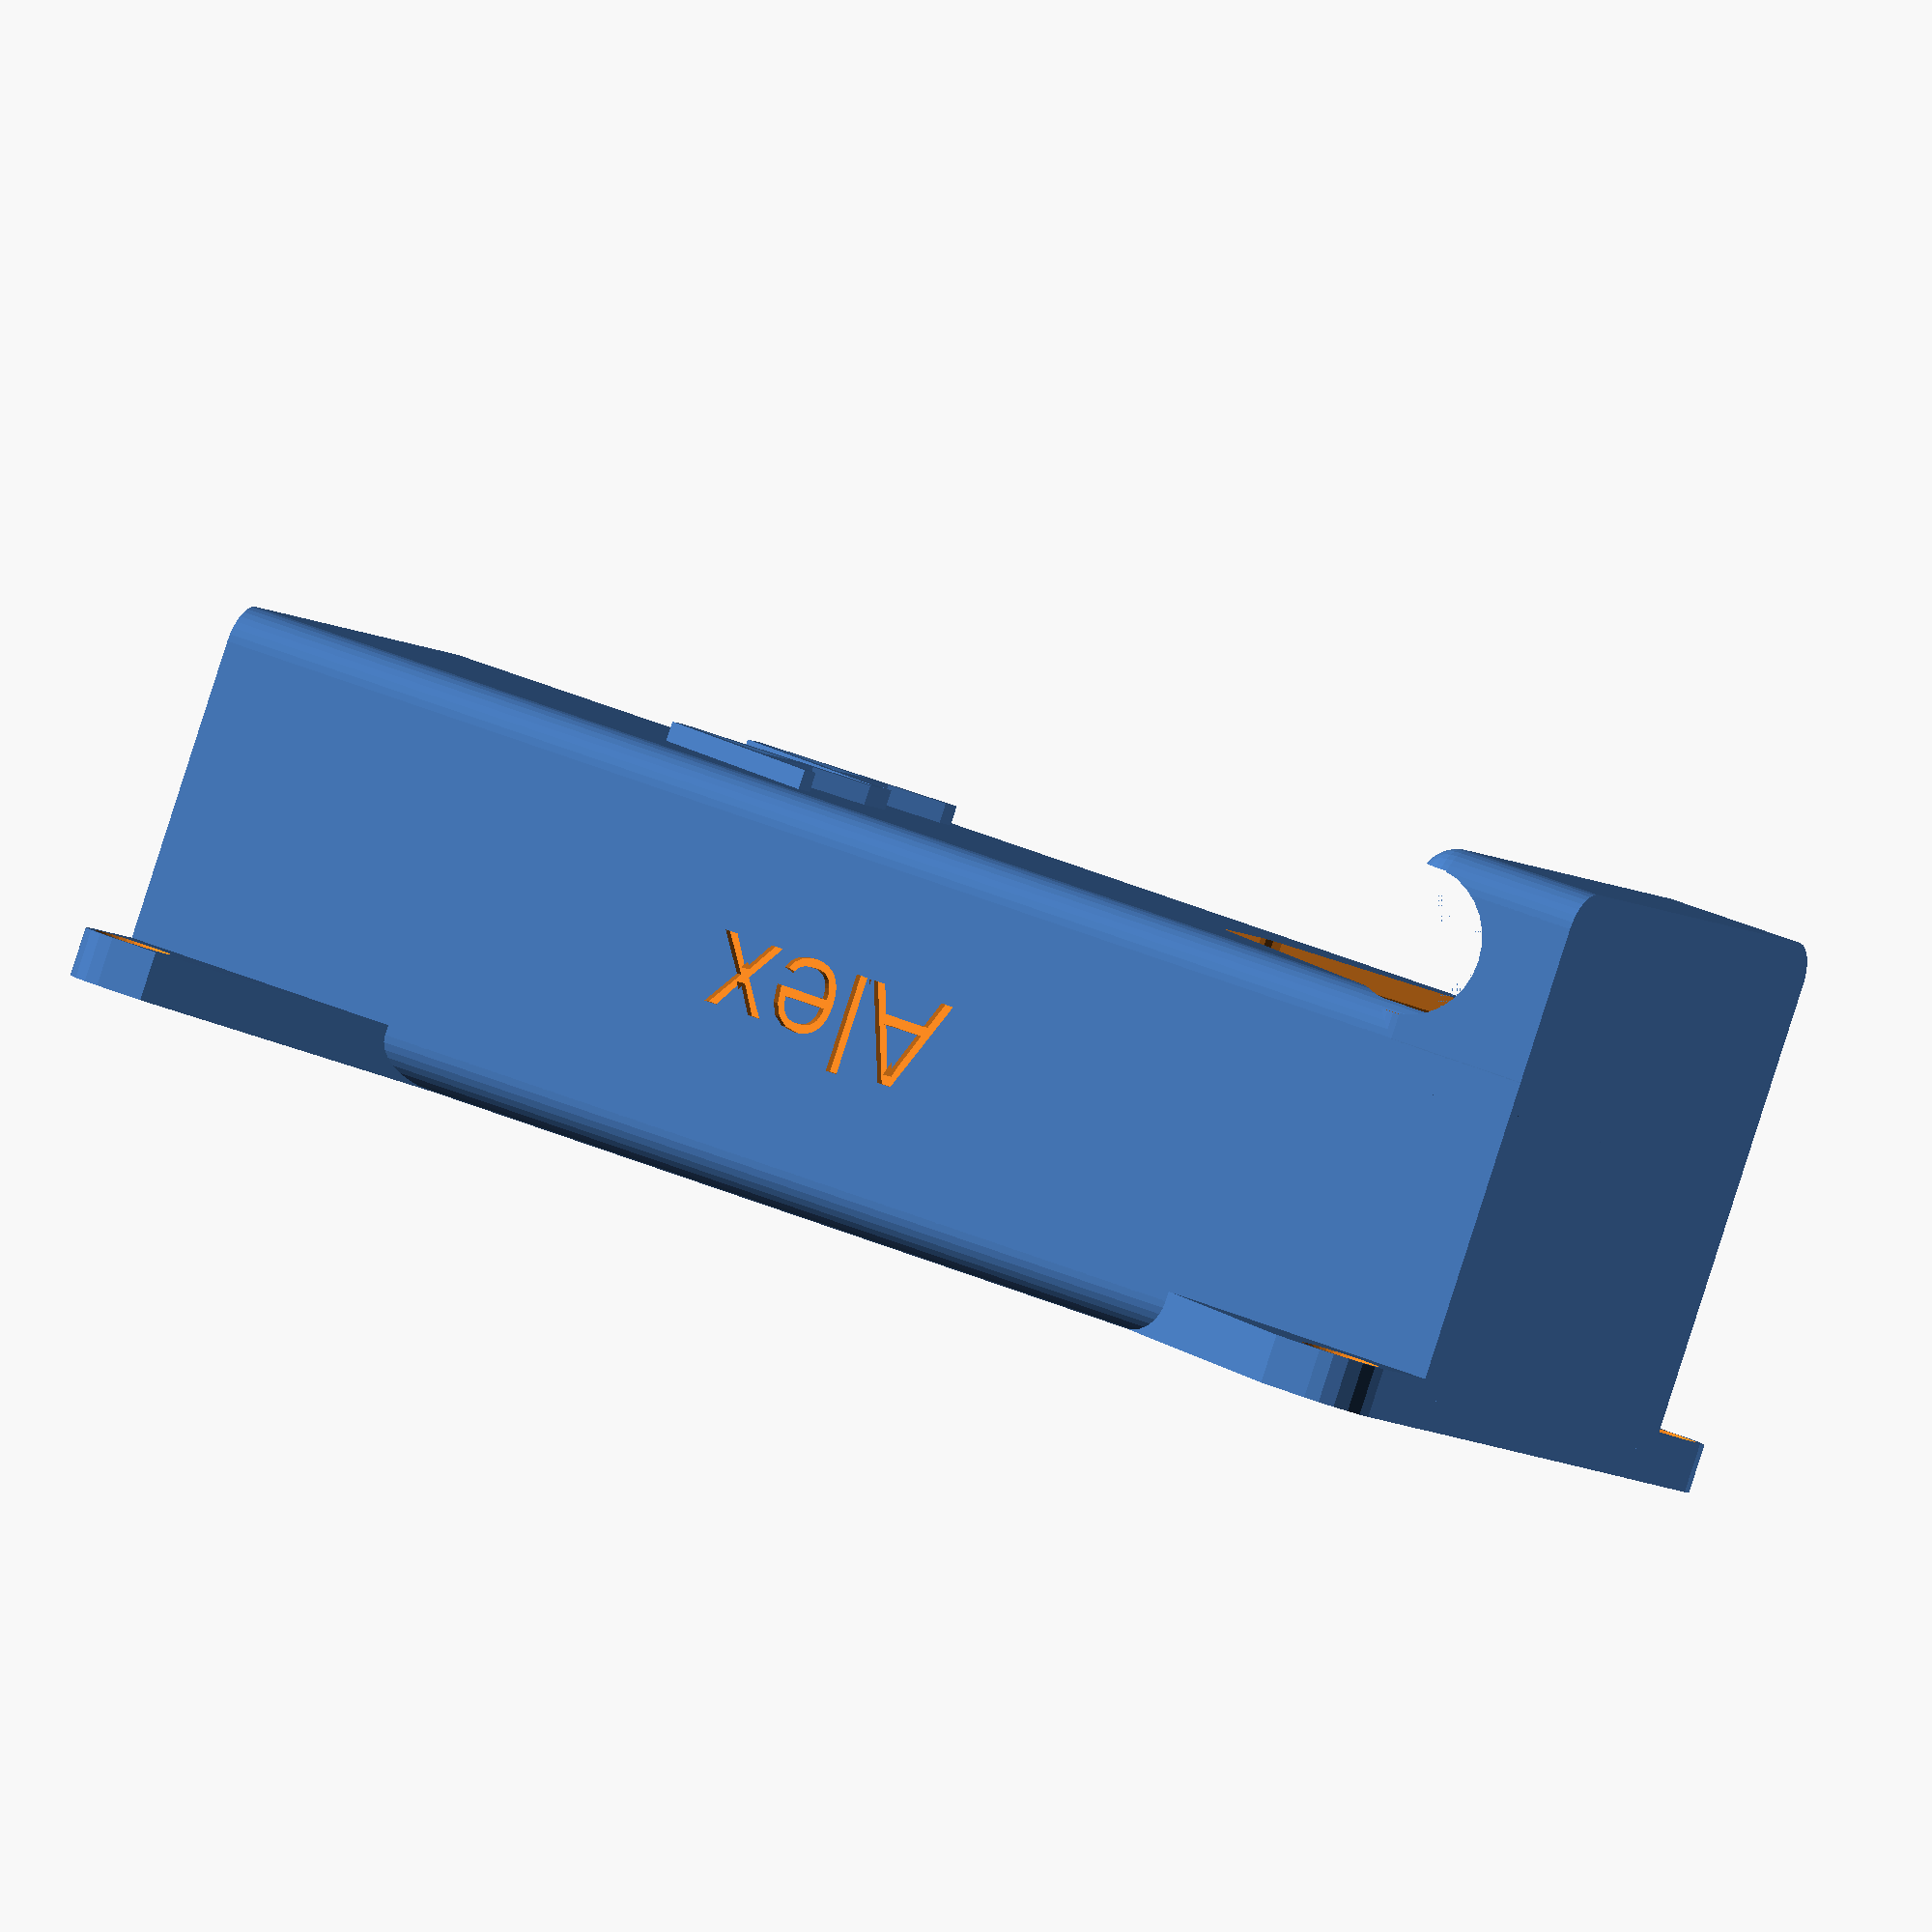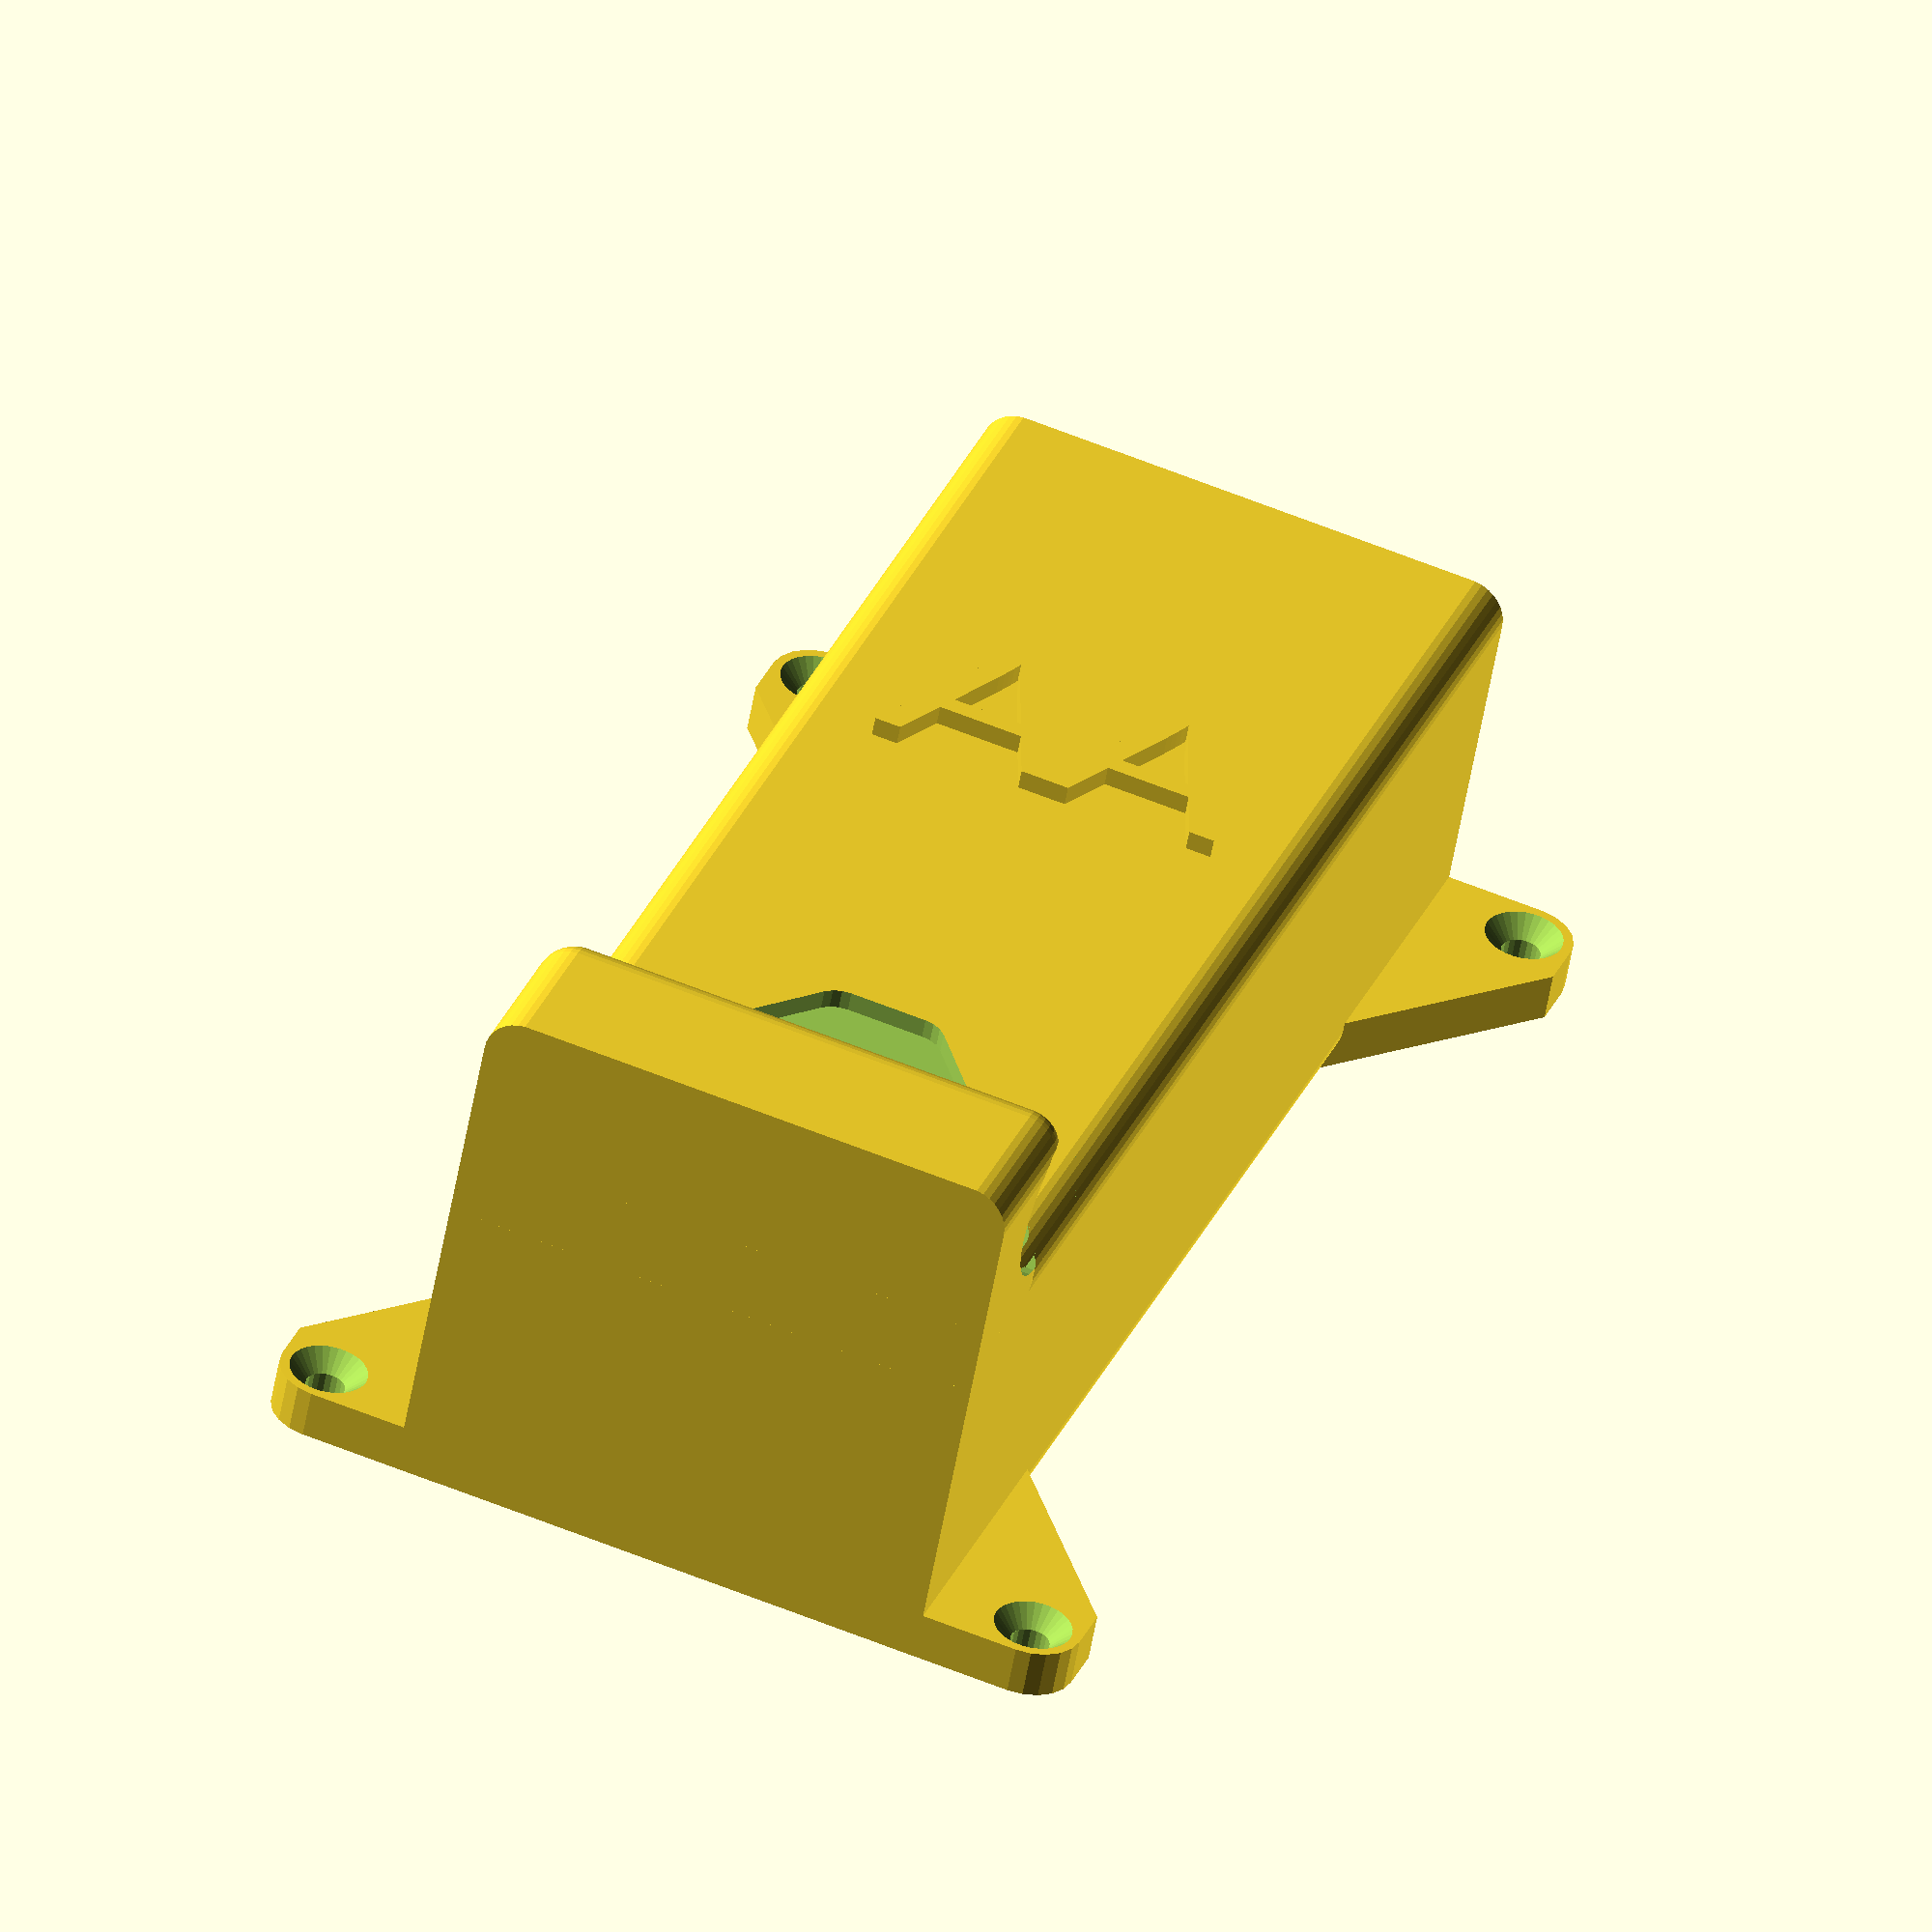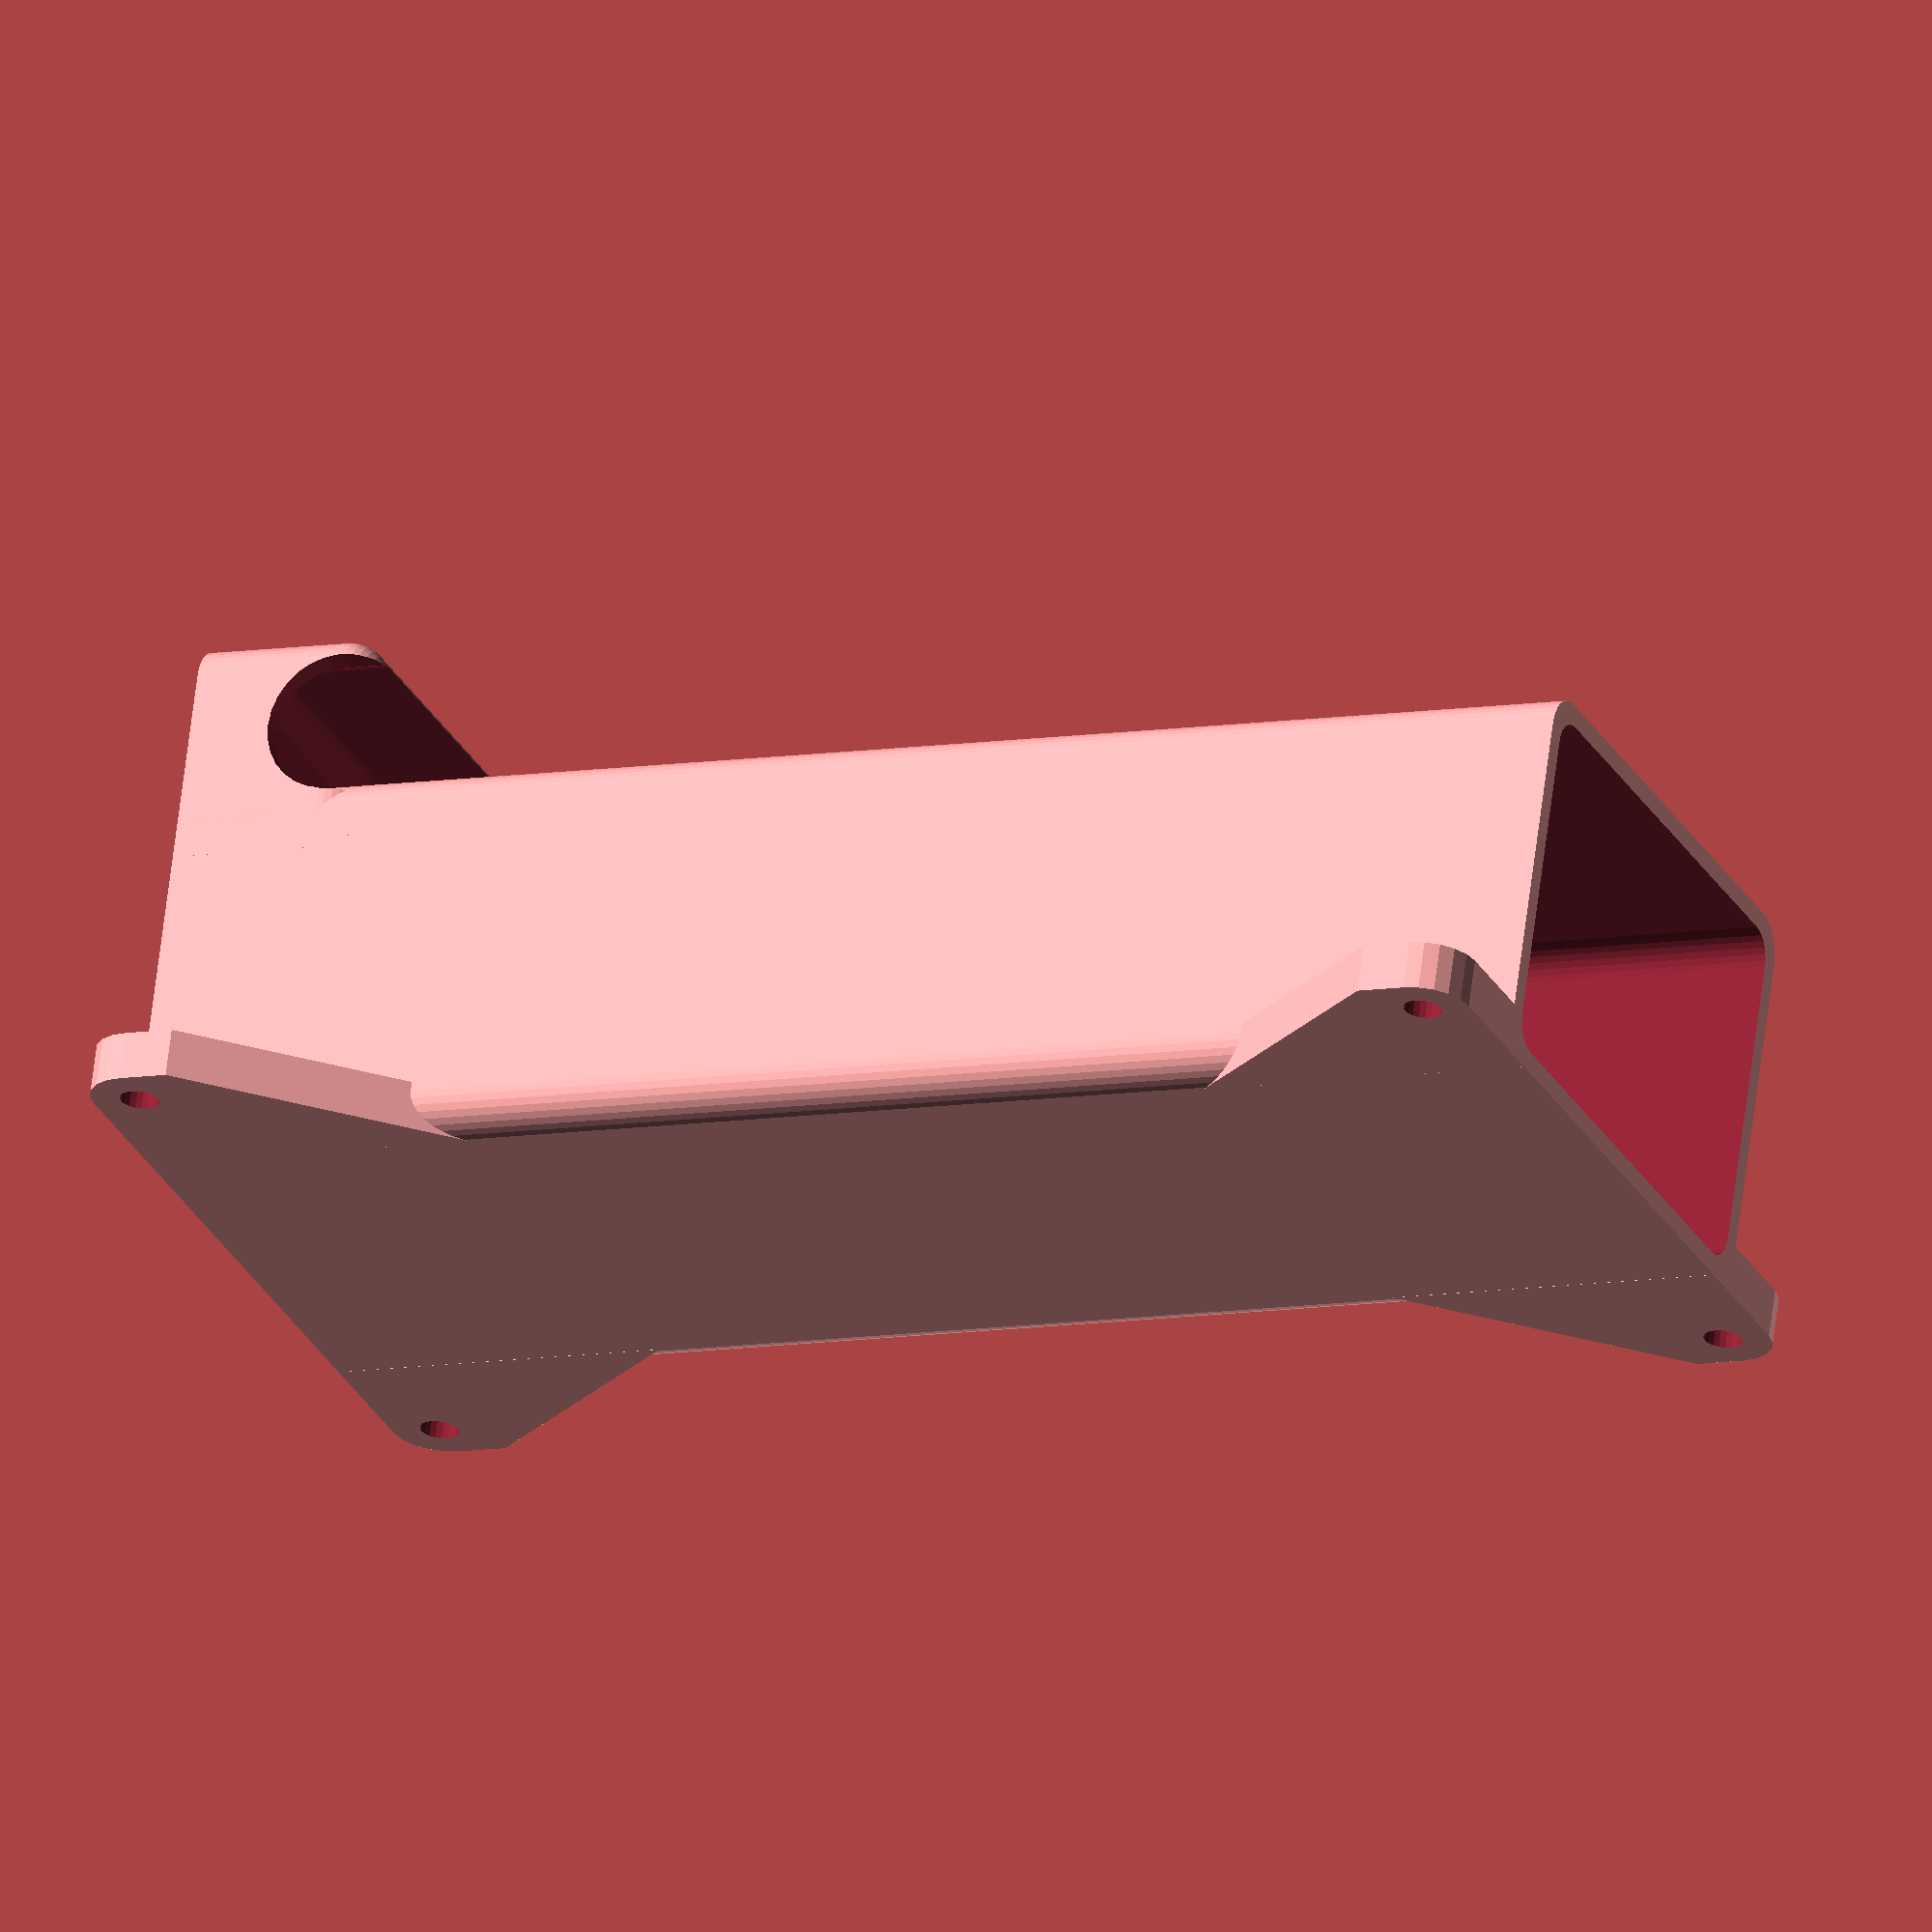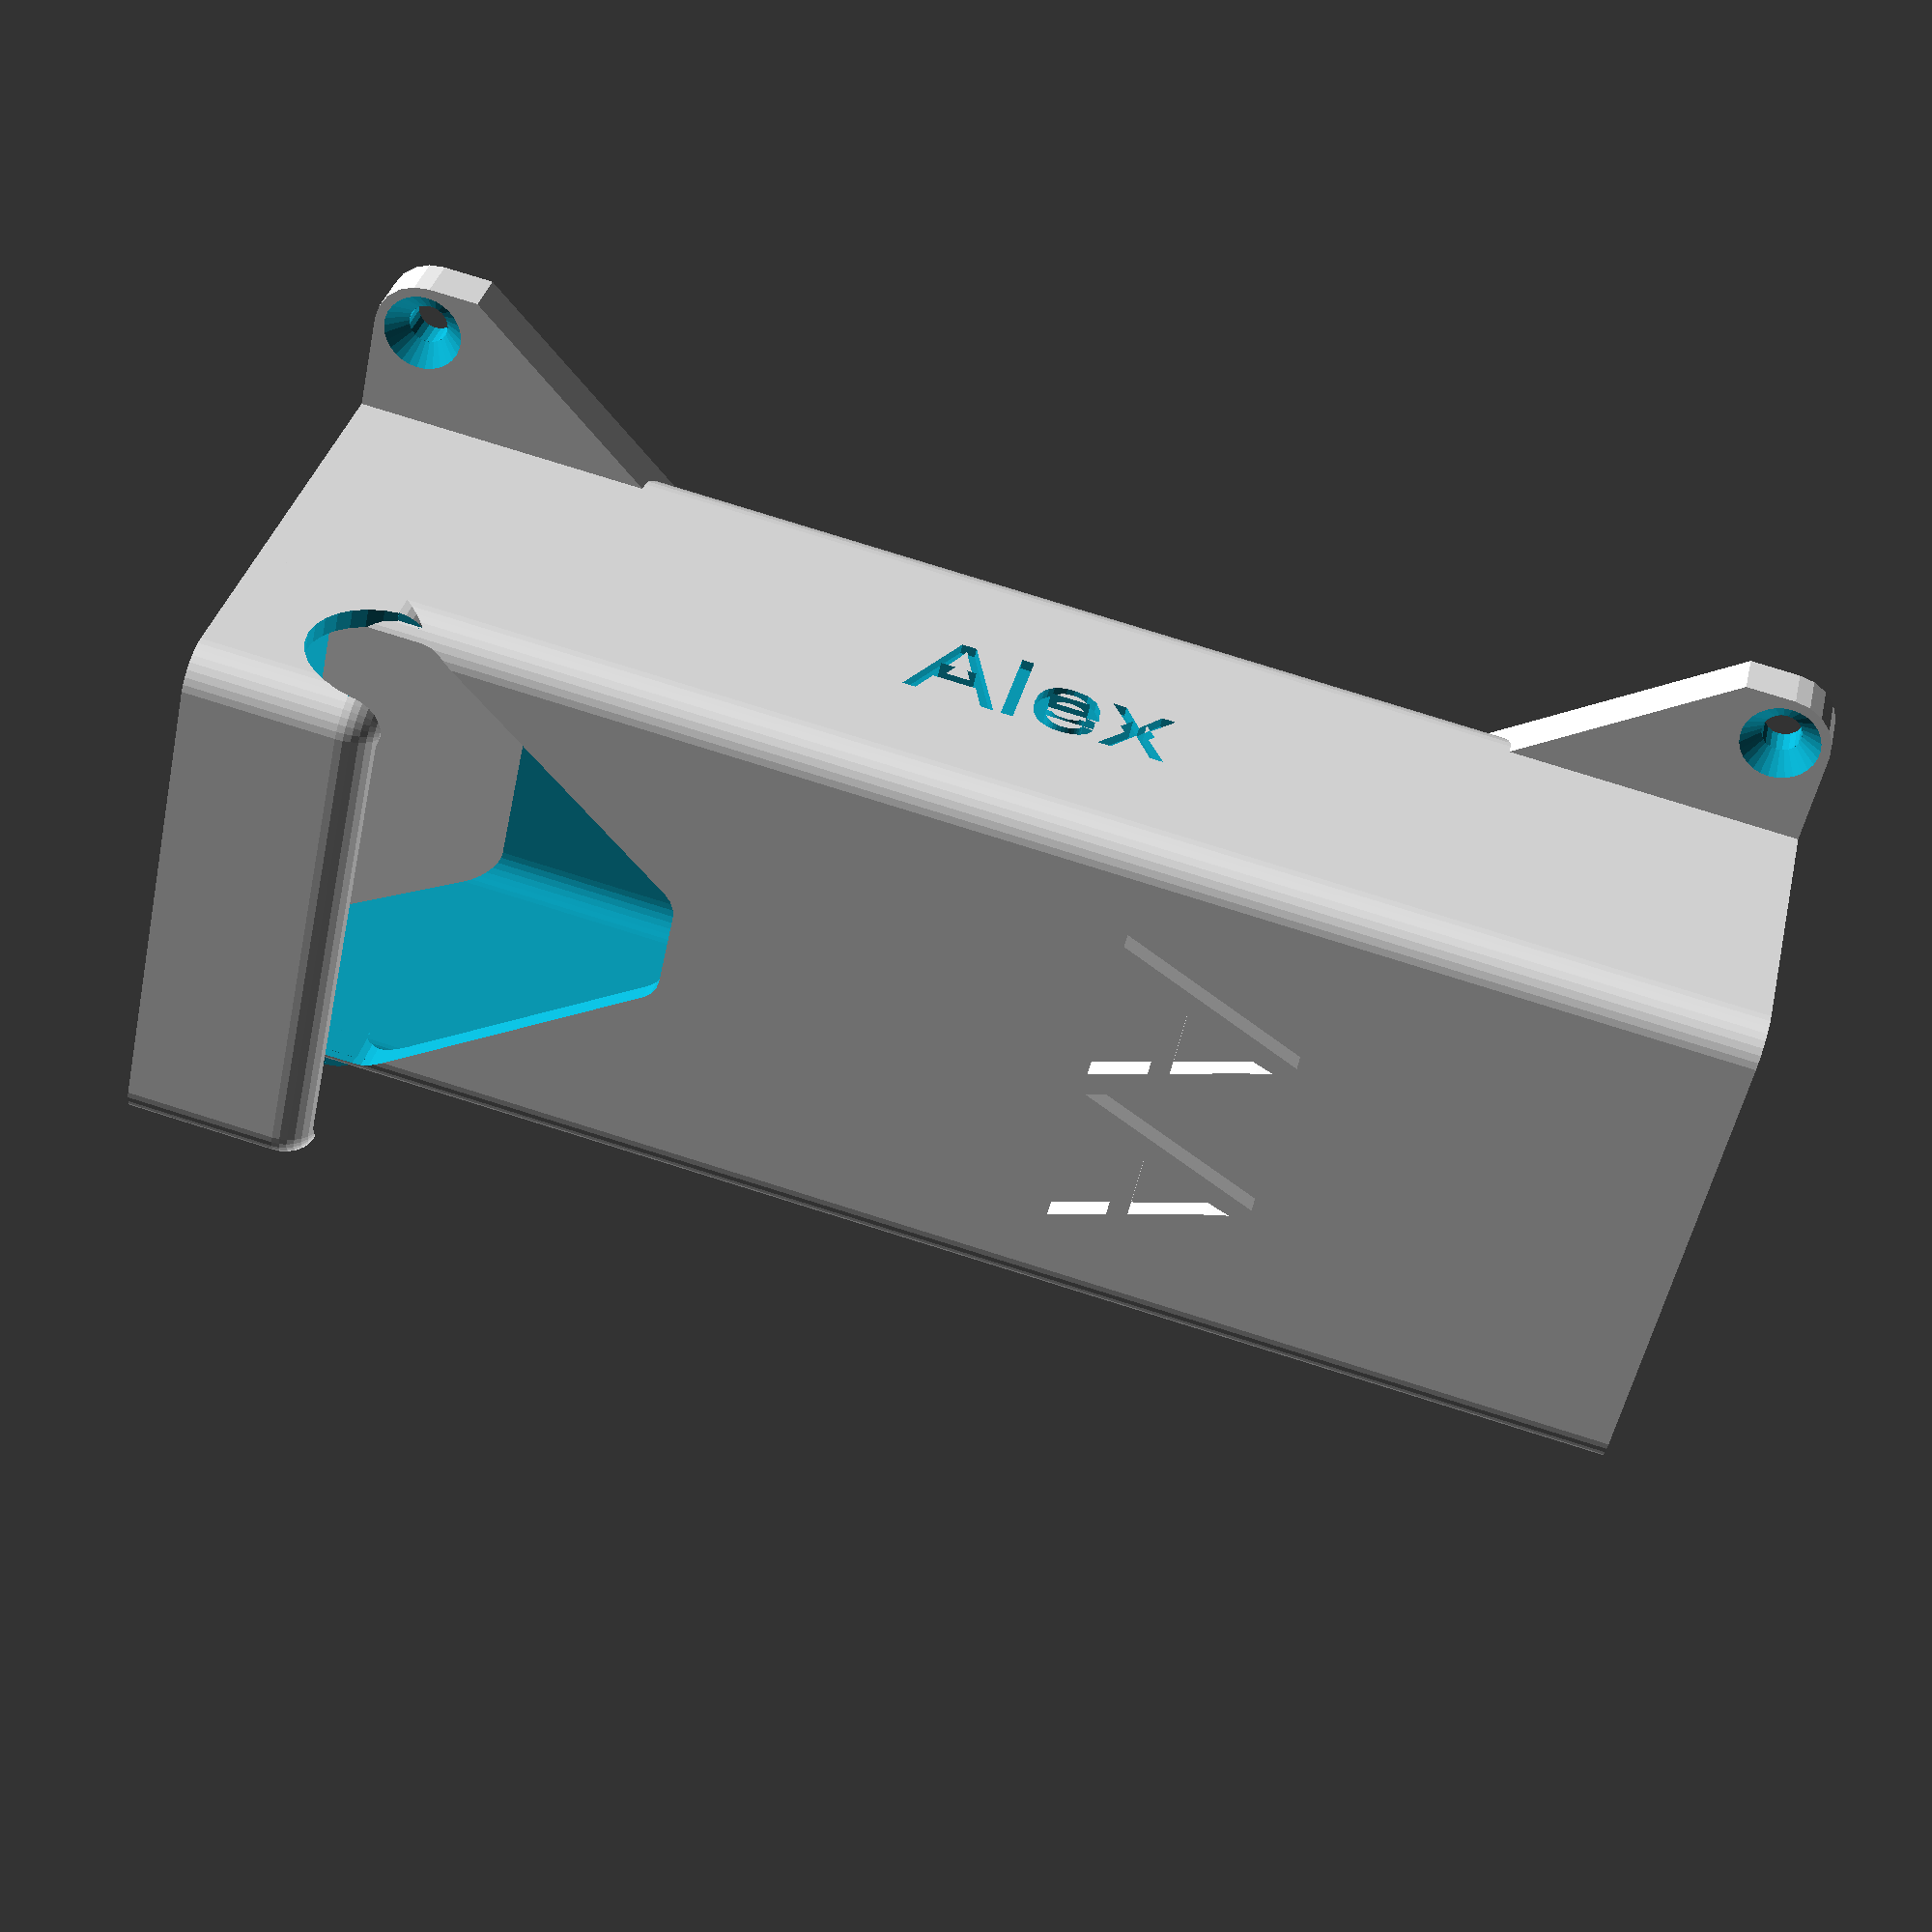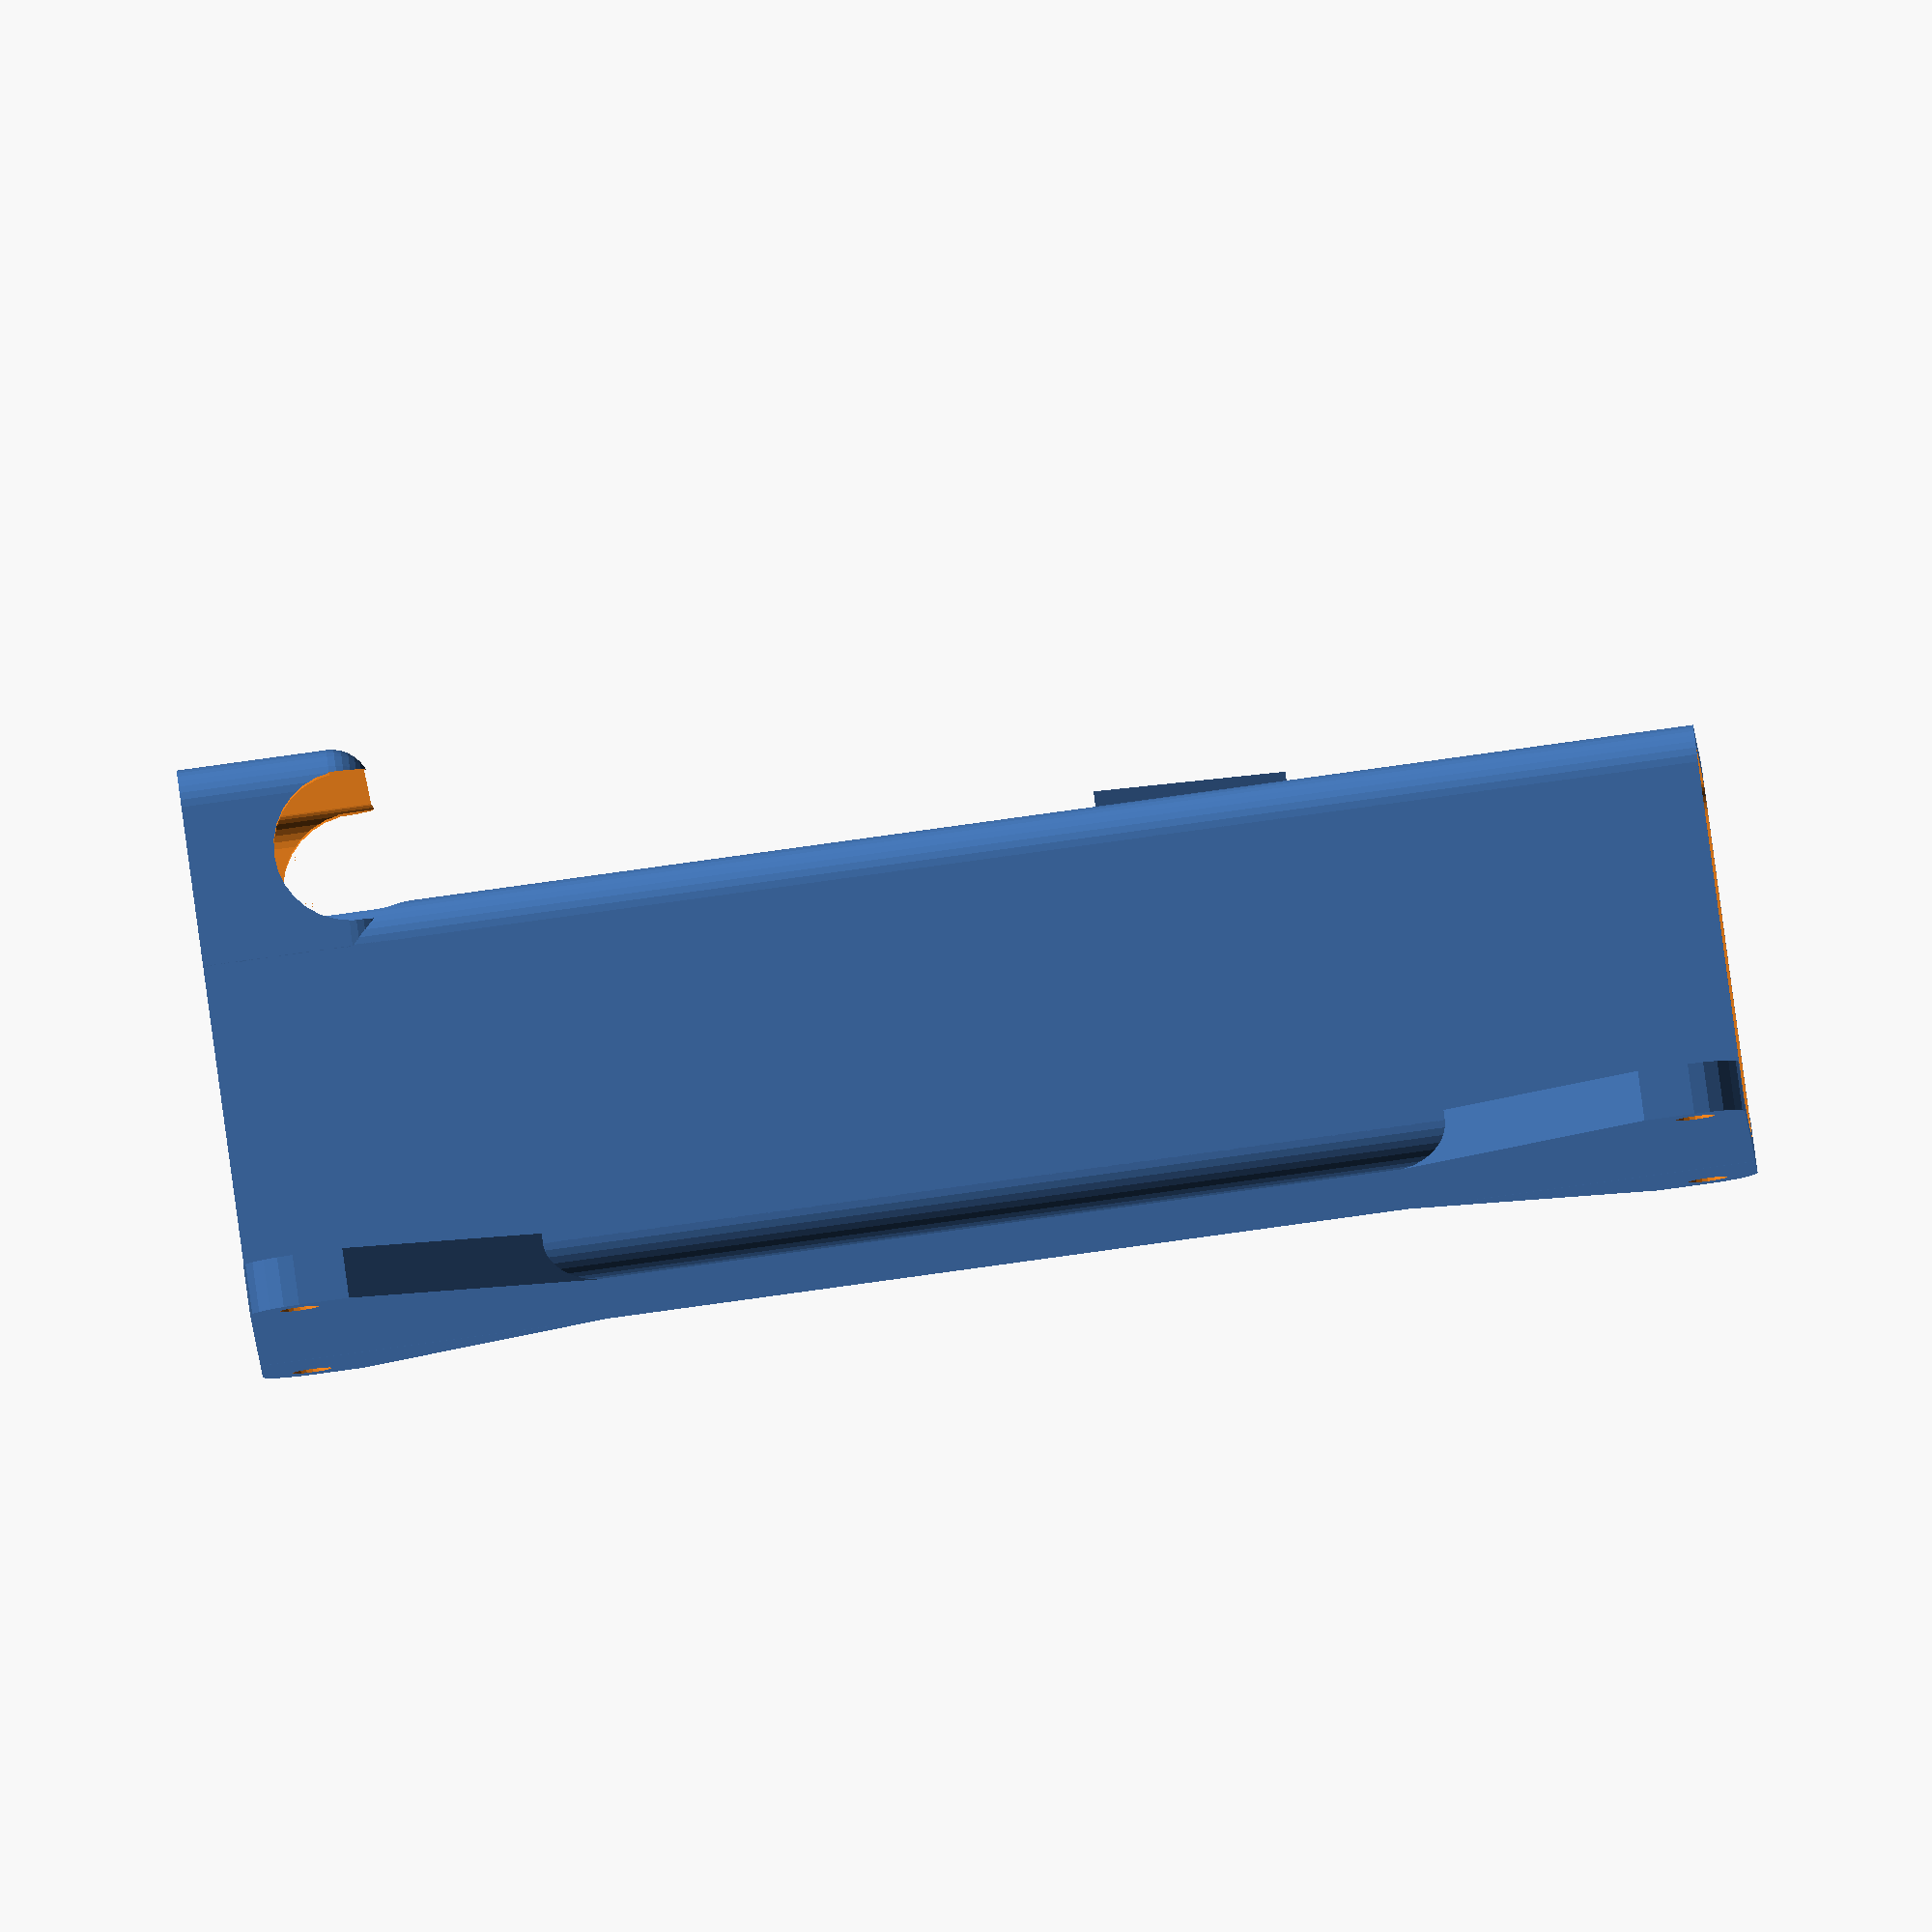
<openscad>
battery_type="AA";
signature="Alex";
height=150;
add_wings=1;

depth=(battery_type=="AA")?40:34;
batteryd=battery_type=="AA"?15:13;
difference() {
  box(56,depth,height,r=4,bottom=0,top=0);
  translate([2,2,4]) box(52,depth-4,height,r=3,bottom=1,top=0);
  translate([2,5.99,4]) rotate([90,0]) linear_extrude(6)
  minkowski(){
    polygon([[3,3],[3,14],[22,40],[30,40],[49,14],[49,3]]);
    circle(3,$fn=20);
  }
  translate([1,depth/2,height/2]) rotate([0,90,180]) rotate([0,0,180]) linear_extrude(2) text(signature,halign="center",valign="center");
}
translate([0,-1*batteryd-1,0]) difference() {
  box(56,24,batteryd+4,r=4,bottom=0);
  translate([2,2,4]) box(52,30,30,r=3);
  translate([-0.01,2.5,15]) cube([60,15,15]);
  translate([-0.01,batteryd/2+2.5,16]) rotate([0,90]) cylinder(d=batteryd,h=60,$fn=30);
}
translate([2,depth-22,22]) rotate([0,90]) linear_extrude(52) polygon([[20,0],[20,20],[0,20]]);
translate([28,0,30+(height-30)/2]) rotate([90,0]) linear_extrude(2) text(battery_type,halign="center",size=len(battery_type)>2?16:20);
if(add_wings)
difference() {
  translate([-15,depth]) union() {
    arm();
    translate([0,0,height]) mirror([0,0,1]) arm();
    translate([86,0,0]) mirror([1,0]) arm();
    translate([86,0,height]) mirror([0,0,1]) mirror([1,0]) arm();
  }
  translate([2,2,4]) box(52,depth-4,height,r=3,bottom=1,top=0);
}

module arm()
{
  translate([5,0,5]) rotate([90,0]) difference(){
    linear_extrude(5) {
      circle(d=10,$fn=20);
      polygon([[-5,0],[-5,5],[14,30],[14,-5],[0,-5]]);
    }
    translate([0,0,-.01]) cylinder(d=4,h=5.02,$fn=20);
    translate([0,0,3]) cylinder(d1=4,d2=8,h=2.01,$fn=30);
    }
}

module box(w,h,d,r=1,top=1,bottom=1)
{
  intersection(){
    cube([w,h,d]);
    minkowski() {
      translate([r,r,bottom?r:0]) cube([w-r*2,h-r*2,d-r*((top?1:0)+(bottom?1:0))]);
      sphere(r,$fn=10+r*6);
    }
  }
}
</openscad>
<views>
elev=145.4 azim=323.5 roll=59.0 proj=o view=solid
elev=148.5 azim=349.5 roll=339.6 proj=o view=solid
elev=9.0 azim=197.4 roll=294.3 proj=o view=solid
elev=100.8 azim=313.1 roll=252.6 proj=p view=solid
elev=87.7 azim=97.0 roll=277.8 proj=o view=wireframe
</views>
